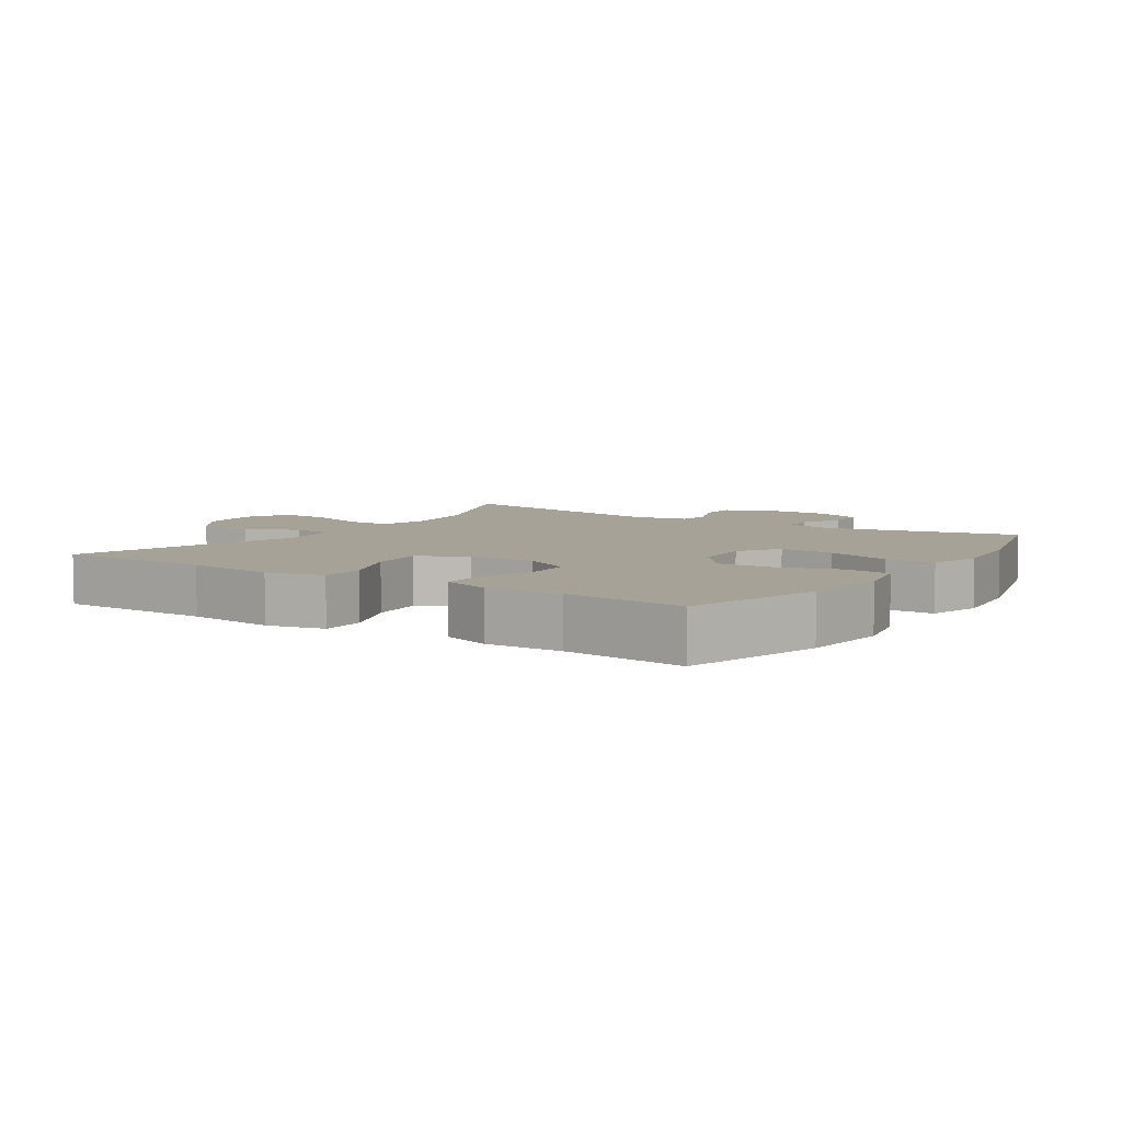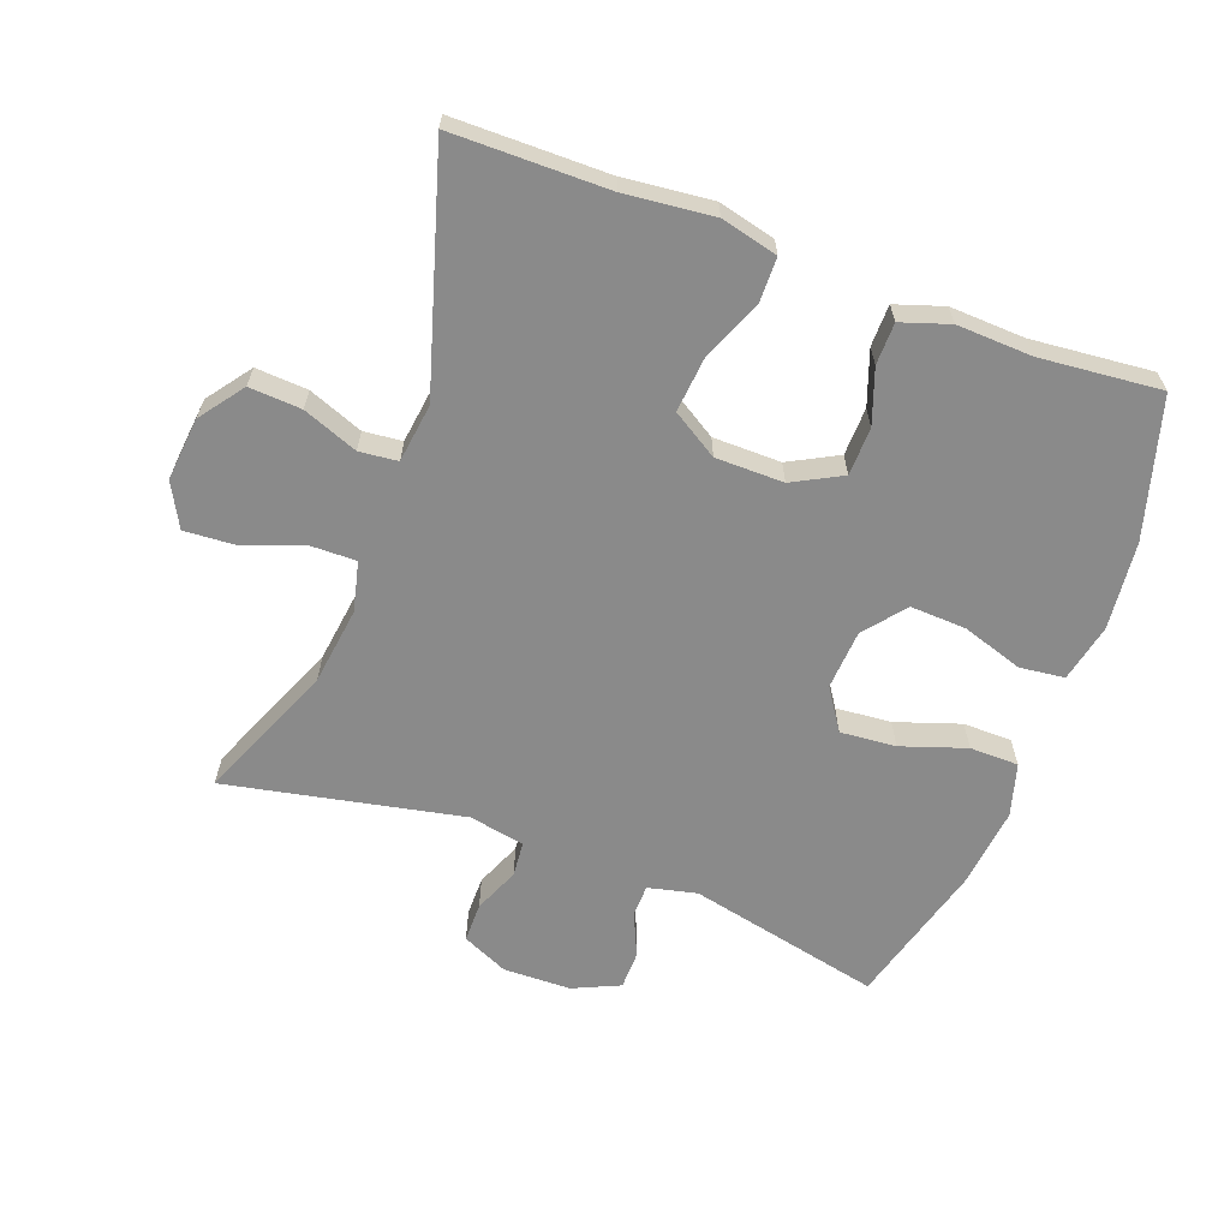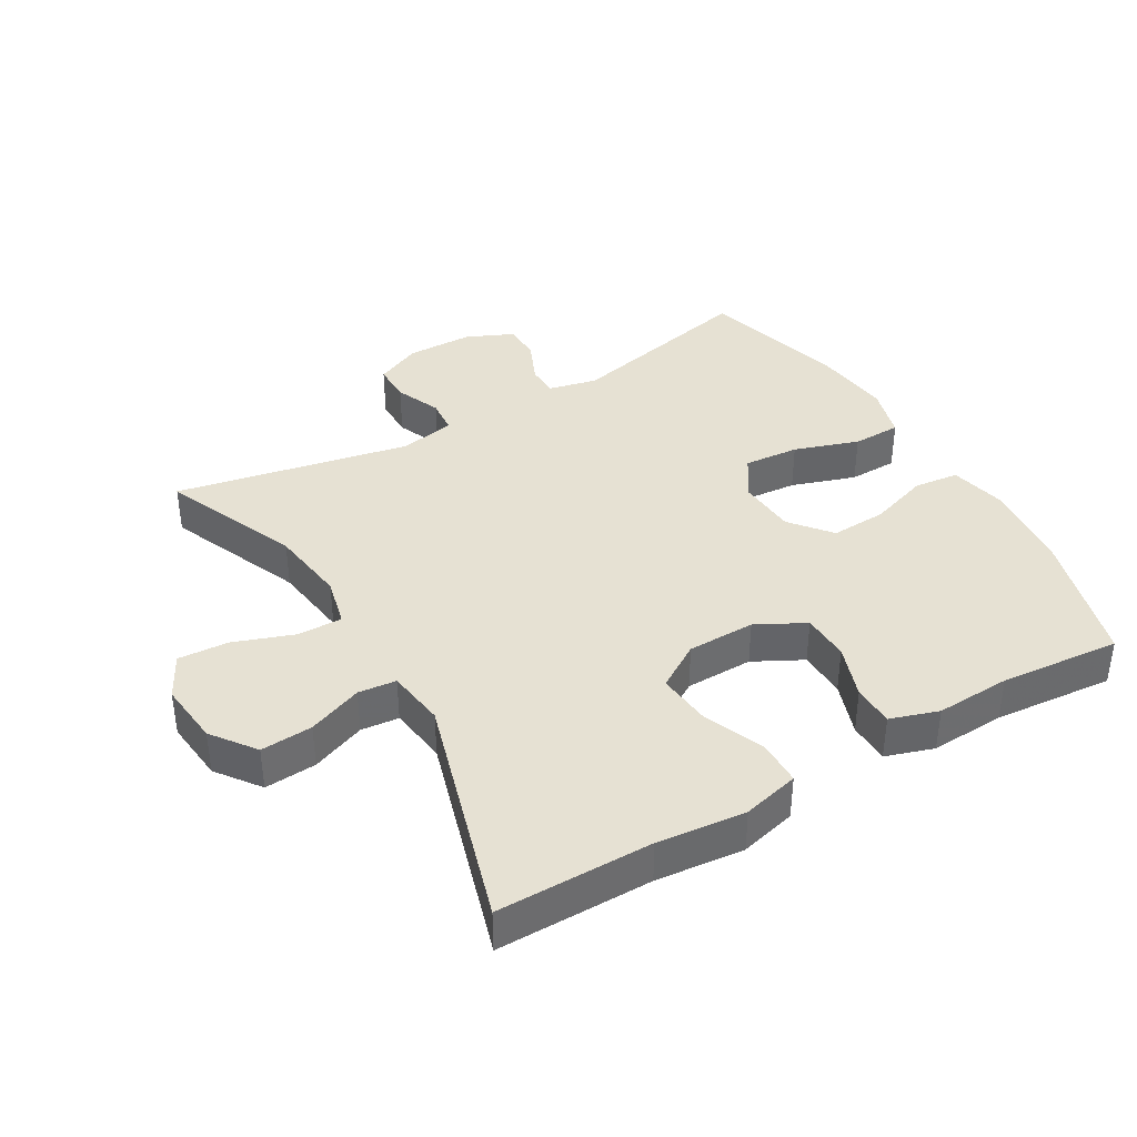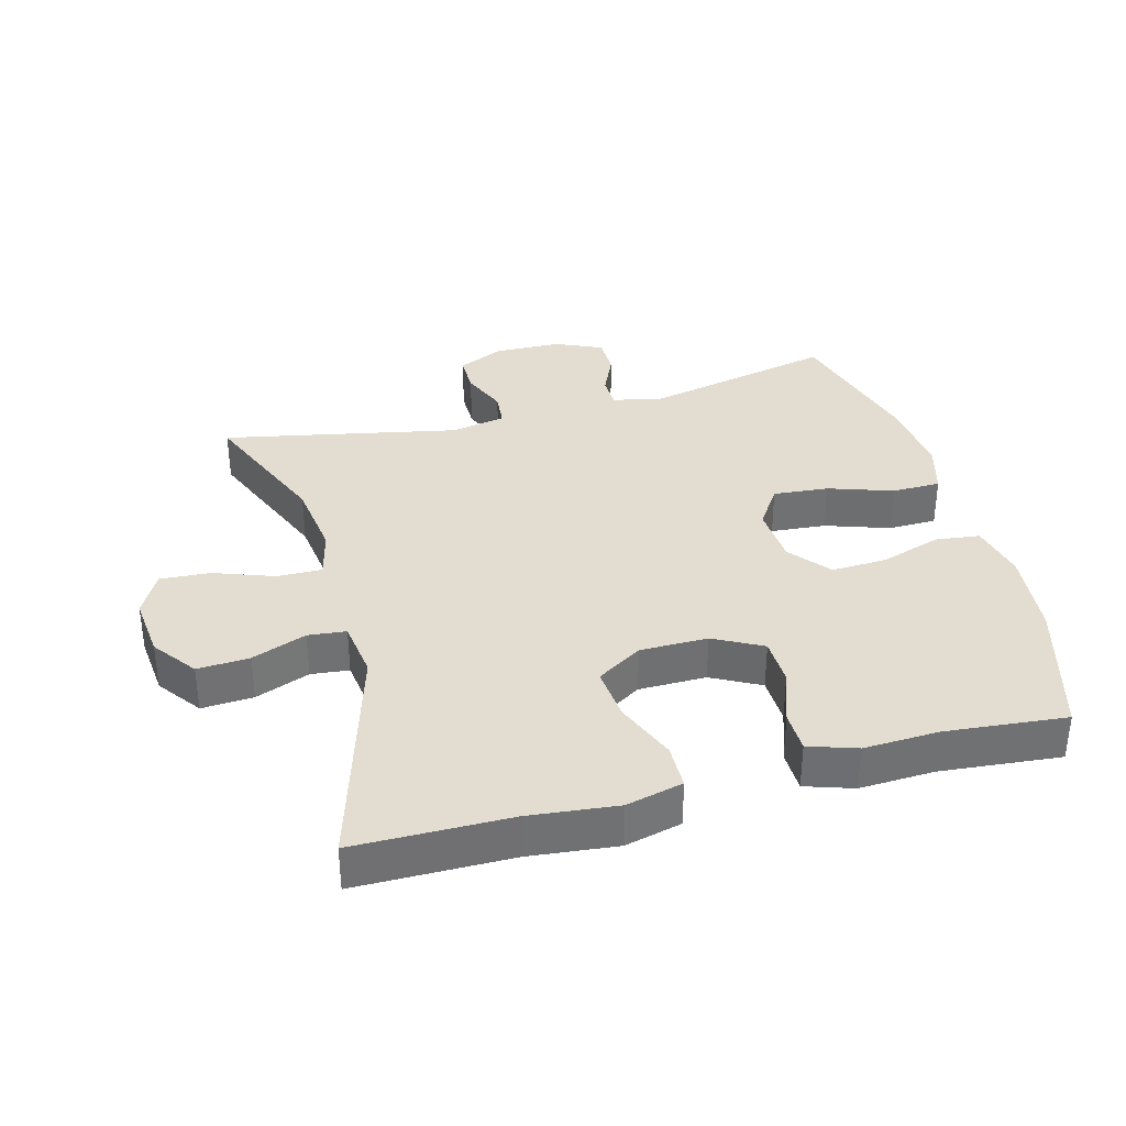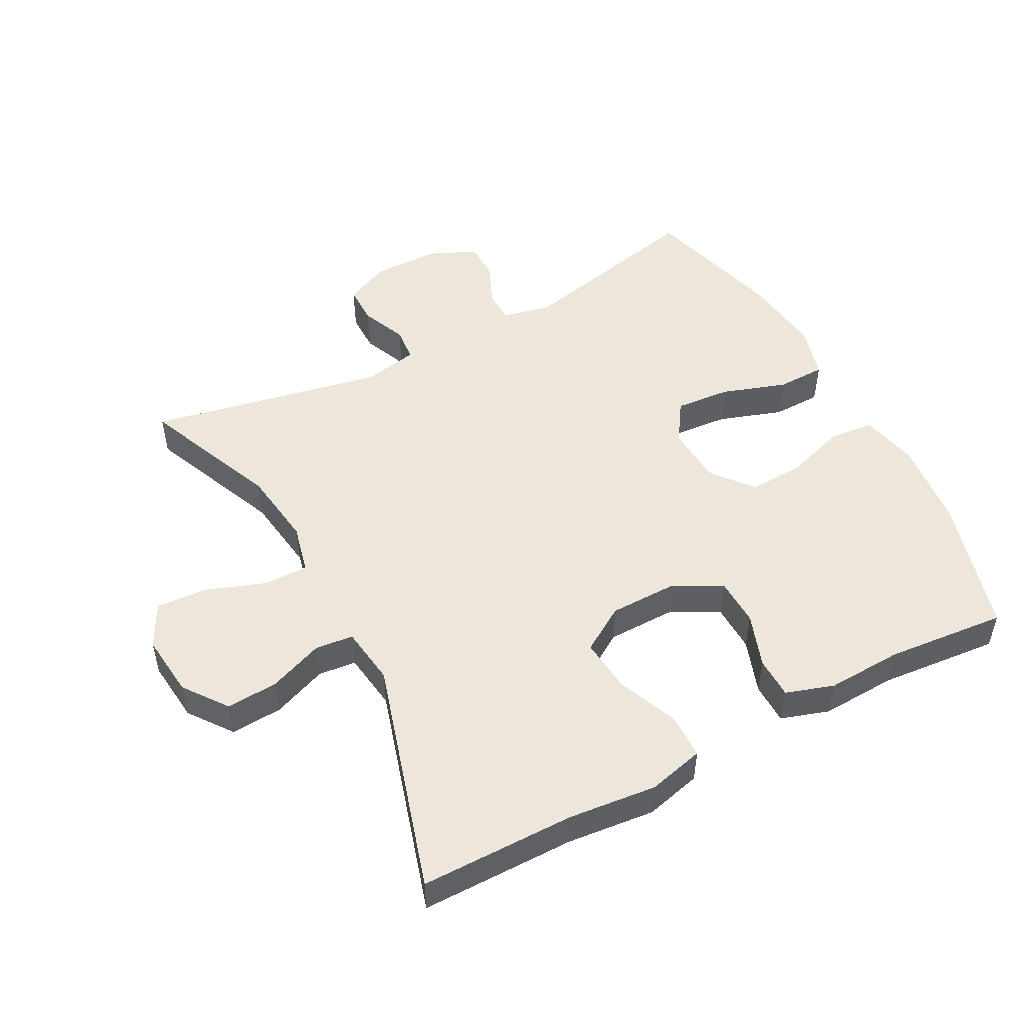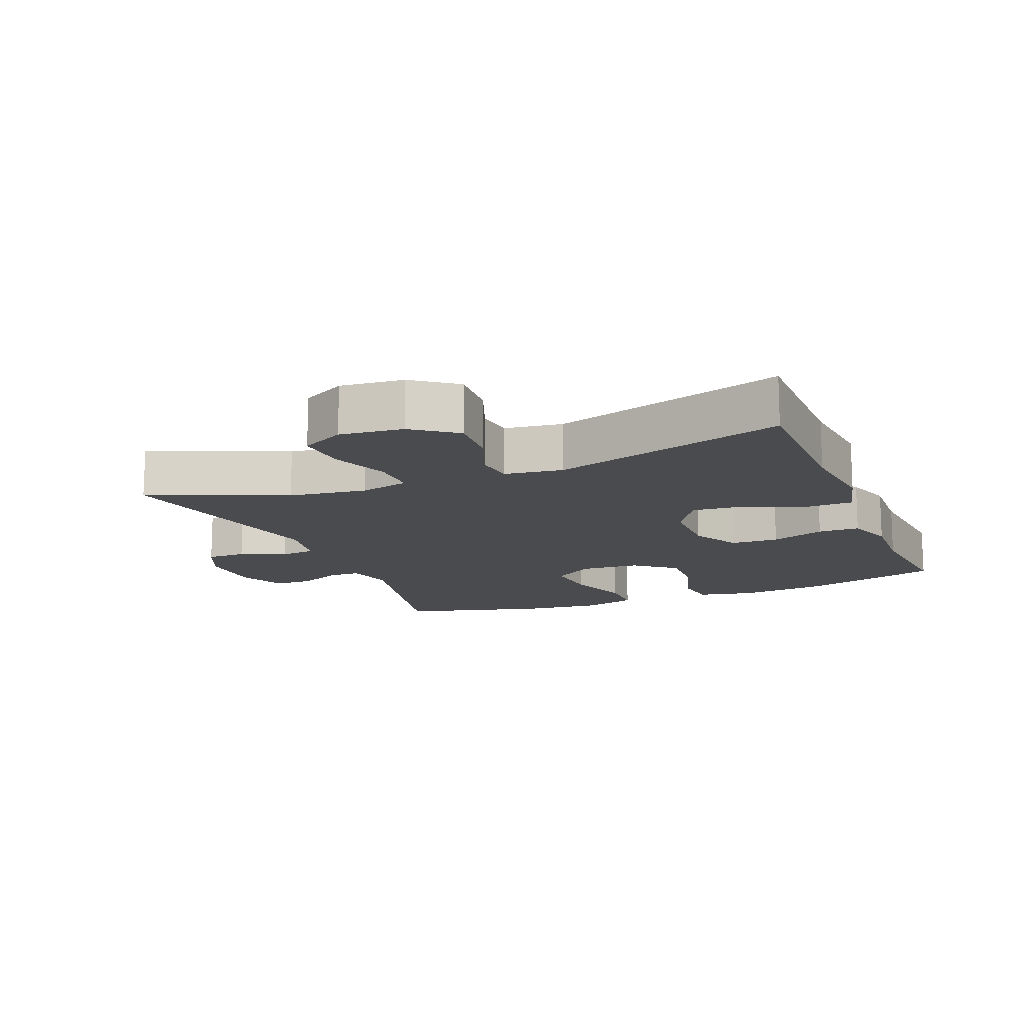
<metadata>
{"format":"obj","ext":"obj","renderer":"f3d","projection":"perspective","resolution":1024,"background":"white","views":[{"elev":6.4,"azim":-146.3,"up":"+Y"},{"elev":-63.5,"azim":159.7,"up":"+Y"},{"elev":38.9,"azim":149.6,"up":"+Y"},{"elev":35.3,"azim":165.0,"up":"+Y"},{"elev":50.4,"azim":152.0,"up":"+Y"},{"elev":-13.9,"azim":112.2,"up":"+Y"}]}
</metadata>
<code>
v -0.5 0.07 0.5
v -0.207 0.07 0.435
v -0.133 0.07 0.452
v -0.132 0.07 0.501
v -0.161 0.07 0.566
v -0.16 0.07 0.624
v -0.089 0.07 0.656
v 0.013 0.07 0.658
v 0.083 0.07 0.626
v 0.083 0.07 0.566
v 0.054 0.07 0.497
v 0.059 0.07 0.444
v 0.143 0.07 0.428
v 0.5 0.07 0.5
v 0.413 0.07 0.292
v 0.397 0.07 0.174
v 0.415 0.07 0.099
v 0.483 0.07 0.1
v 0.574 0.07 0.133
v 0.651 0.07 0.138
v 0.686 0.07 0.072
v 0.676 0.07 -0.024
v 0.627 0.07 -0.09
v 0.548 0.07 -0.085
v 0.465 0.07 -0.053
v 0.407 0.07 -0.059
v 0.395 0.07 -0.148
v 0.5 0.07 -0.5
v 0.265 0.07 -0.501
v 0.131 0.07 -0.515
v 0.045 0.07 -0.494
v 0.044 0.07 -0.426
v 0.082 0.07 -0.333
v 0.09 0.07 -0.251
v 0.021 0.07 -0.208
v -0.082 0.07 -0.207
v -0.156 0.07 -0.246
v -0.158 0.07 -0.319
v -0.129 0.07 -0.401
v -0.13 0.07 -0.464
v -0.203 0.07 -0.488
v -0.317 0.07 -0.483
v -0.5 0.07 -0.5
v -0.56 0.07 -0.291
v -0.574 0.07 -0.158
v -0.555 0.07 -0.07
v -0.487 0.07 -0.062
v -0.395 0.07 -0.092
v -0.31 0.07 -0.096
v -0.26 0.07 -0.034
v -0.254 0.07 0.056
v -0.295 0.07 0.118
v -0.379 0.07 0.111
v -0.477 0.07 0.078
v -0.551 0.07 0.079
v -0.574 0.07 0.159
v -0.56 0.07 0.282
v -0.5 0 0.5
v -0.207 0 0.435
v -0.133 0 0.452
v -0.132 0 0.501
v -0.161 0 0.566
v -0.16 0 0.624
v -0.089 0 0.656
v 0.013 0 0.658
v 0.083 0 0.626
v 0.083 0 0.566
v 0.054 0 0.497
v 0.059 0 0.444
v 0.143 0 0.428
v 0.5 0 0.5
v 0.413 0 0.292
v 0.397 0 0.174
v 0.415 0 0.099
v 0.483 0 0.1
v 0.574 0 0.133
v 0.651 0 0.138
v 0.686 0 0.072
v 0.676 0 -0.024
v 0.627 0 -0.09
v 0.548 0 -0.085
v 0.465 0 -0.053
v 0.407 0 -0.059
v 0.395 0 -0.148
v 0.5 0 -0.5
v 0.265 0 -0.501
v 0.131 0 -0.515
v 0.045 0 -0.494
v 0.044 0 -0.426
v 0.082 0 -0.333
v 0.09 0 -0.251
v 0.021 0 -0.208
v -0.082 0 -0.207
v -0.156 0 -0.246
v -0.158 0 -0.319
v -0.129 0 -0.401
v -0.13 0 -0.464
v -0.203 0 -0.488
v -0.317 0 -0.483
v -0.5 0 -0.5
v -0.56 0 -0.291
v -0.574 0 -0.158
v -0.555 0 -0.07
v -0.487 0 -0.062
v -0.395 0 -0.092
v -0.31 0 -0.096
v -0.26 0 -0.034
v -0.254 0 0.056
v -0.295 0 0.118
v -0.379 0 0.111
v -0.477 0 0.078
v -0.551 0 0.079
v -0.574 0 0.159
v -0.56 0 0.282
f 57 1 2
f 56 57 2
f 55 56 2
f 54 55 2
f 53 54 2
f 52 53 2 3
f 51 52 3
f 50 51 3
f 46 47 48
f 45 46 48
f 44 45 48
f 43 44 48
f 42 43 48
f 42 48 49
f 41 42 49
f 40 41 49
f 39 40 49
f 38 39 49
f 37 38 49 50
f 31 32 33
f 30 31 33
f 29 30 33
f 29 33 34
f 28 29 34
f 27 28 34
f 26 27 34 35
f 23 24 25
f 22 23 25
f 21 22 25
f 20 21 25
f 19 20 25
f 18 19 25
f 17 18 25 26
f 26 35 36
f 17 26 36
f 16 17 36
f 13 14 15
f 37 50 3
f 36 37 3
f 16 36 3
f 15 16 3
f 13 15 3
f 12 13 3
f 9 10 11
f 8 9 11
f 7 8 11
f 6 7 11
f 5 6 11
f 4 5 11
f 3 4 11 12
f 59 58 114
f 59 114 113
f 59 113 112
f 59 112 111
f 59 111 110
f 60 59 110 109
f 60 109 108
f 60 108 107
f 105 104 103
f 105 103 102
f 105 102 101
f 105 101 100
f 105 100 99
f 106 105 99
f 106 99 98
f 106 98 97
f 106 97 96
f 106 96 95
f 107 106 95 94
f 90 89 88
f 90 88 87
f 90 87 86
f 91 90 86
f 91 86 85
f 91 85 84
f 92 91 84 83
f 82 81 80
f 82 80 79
f 82 79 78
f 82 78 77
f 82 77 76
f 82 76 75
f 83 82 75 74
f 93 92 83
f 93 83 74
f 93 74 73
f 72 71 70
f 60 107 94
f 60 94 93
f 60 93 73
f 60 73 72
f 60 72 70
f 60 70 69
f 68 67 66
f 68 66 65
f 68 65 64
f 68 64 63
f 68 63 62
f 68 62 61
f 69 68 61 60
f 1 58 59 2
f 2 59 60 3
f 3 60 61 4
f 4 61 62 5
f 5 62 63 6
f 6 63 64 7
f 7 64 65 8
f 8 65 66 9
f 9 66 67 10
f 10 67 68 11
f 11 68 69 12
f 12 69 70 13
f 13 70 71 14
f 14 71 72 15
f 15 72 73 16
f 16 73 74 17
f 17 74 75 18
f 18 75 76 19
f 19 76 77 20
f 20 77 78 21
f 21 78 79 22
f 22 79 80 23
f 23 80 81 24
f 24 81 82 25
f 25 82 83 26
f 26 83 84 27
f 27 84 85 28
f 28 85 86 29
f 29 86 87 30
f 30 87 88 31
f 31 88 89 32
f 32 89 90 33
f 33 90 91 34
f 34 91 92 35
f 35 92 93 36
f 36 93 94 37
f 37 94 95 38
f 38 95 96 39
f 39 96 97 40
f 40 97 98 41
f 41 98 99 42
f 42 99 100 43
f 43 100 101 44
f 44 101 102 45
f 45 102 103 46
f 46 103 104 47
f 47 104 105 48
f 48 105 106 49
f 49 106 107 50
f 50 107 108 51
f 51 108 109 52
f 52 109 110 53
f 53 110 111 54
f 54 111 112 55
f 55 112 113 56
f 56 113 114 57
f 57 114 58 1

</code>
